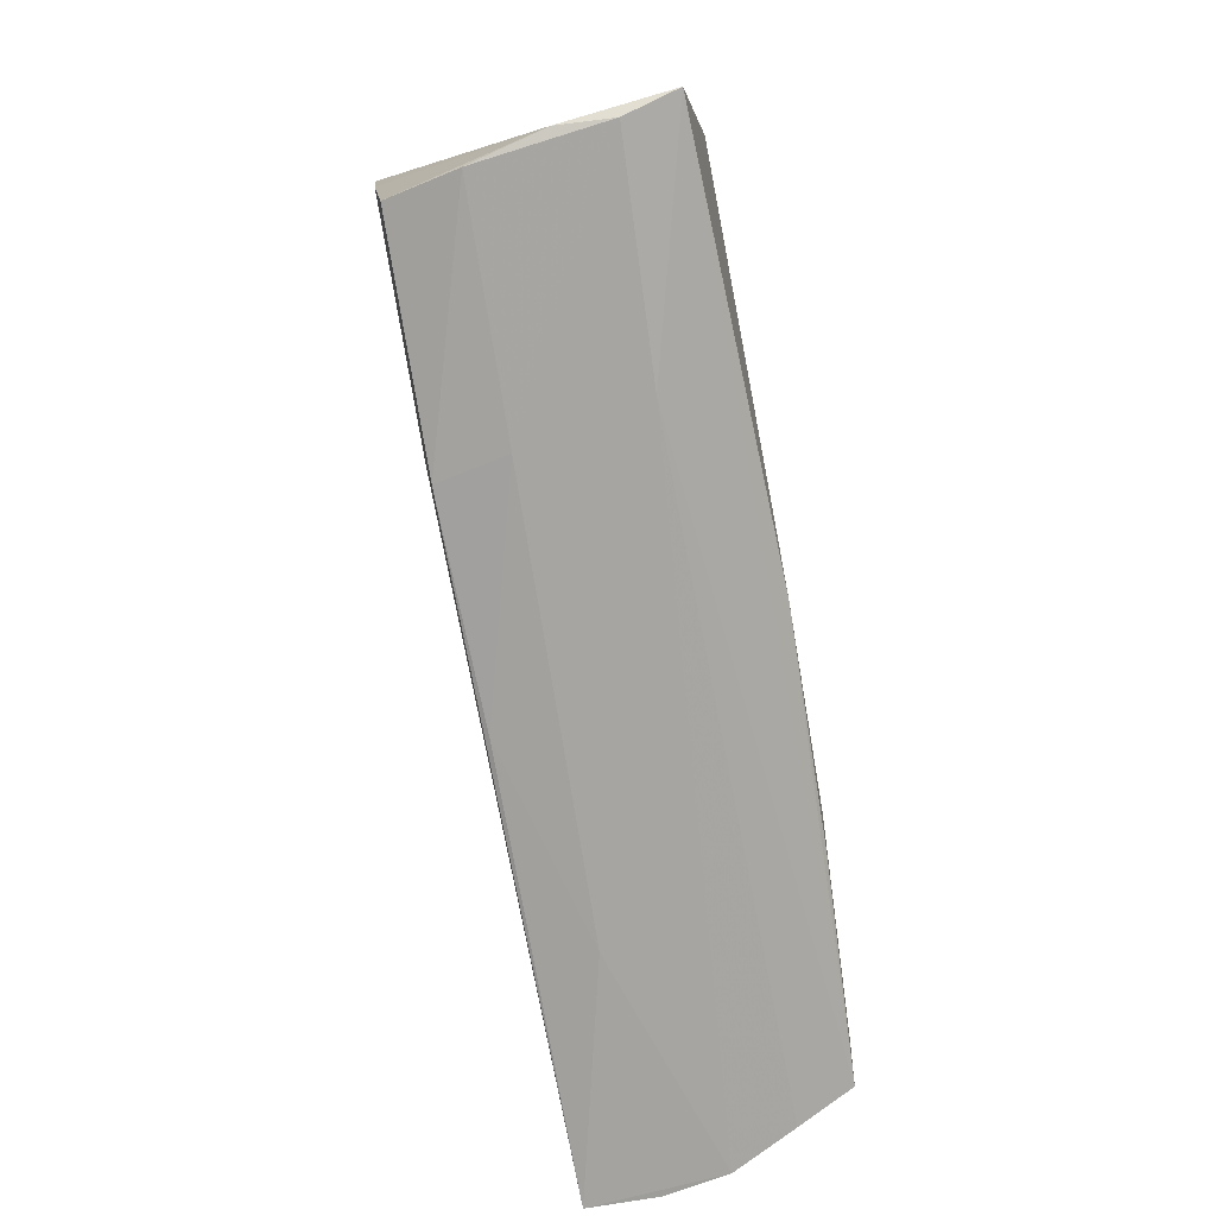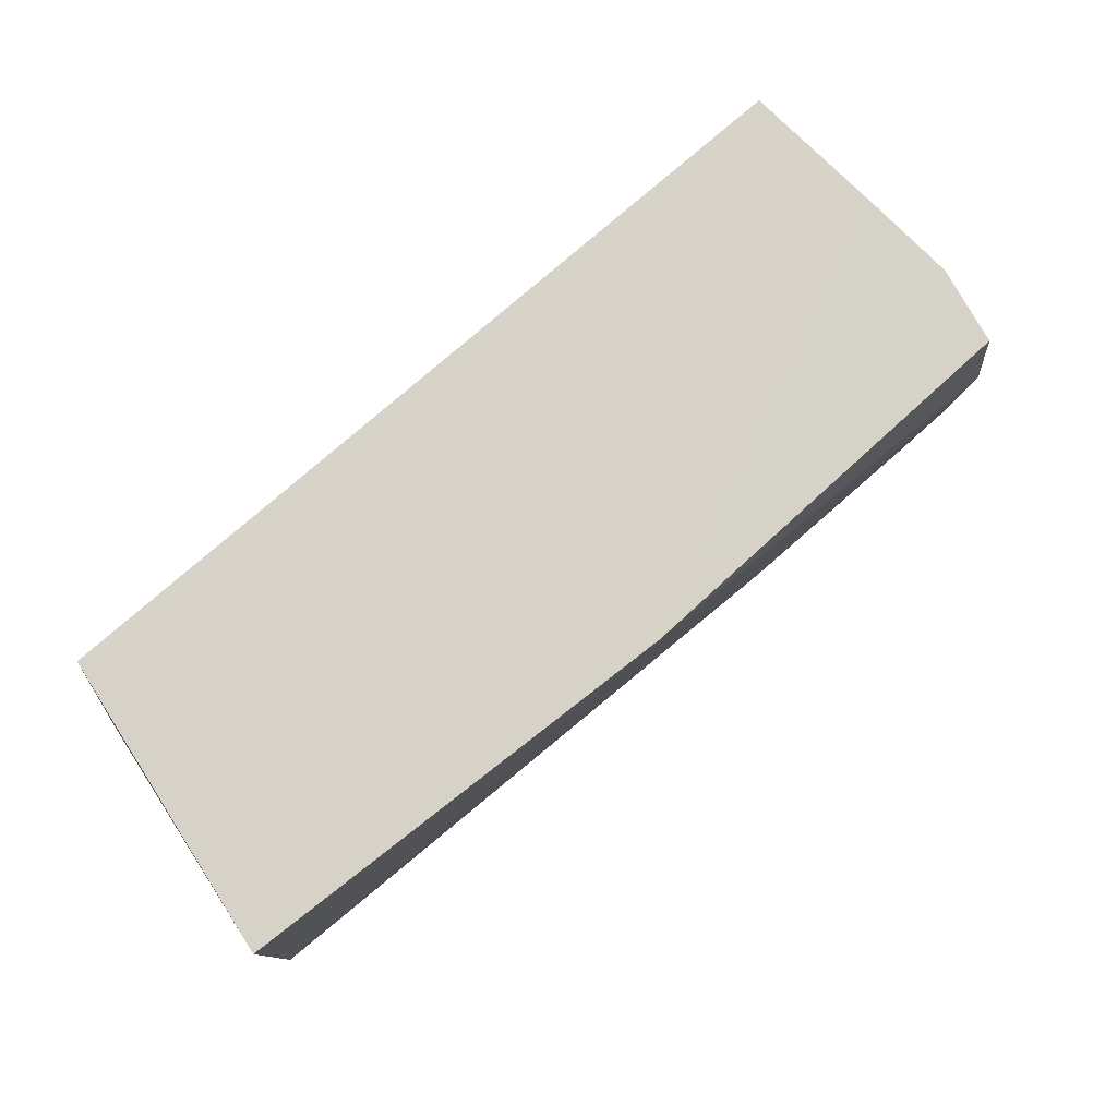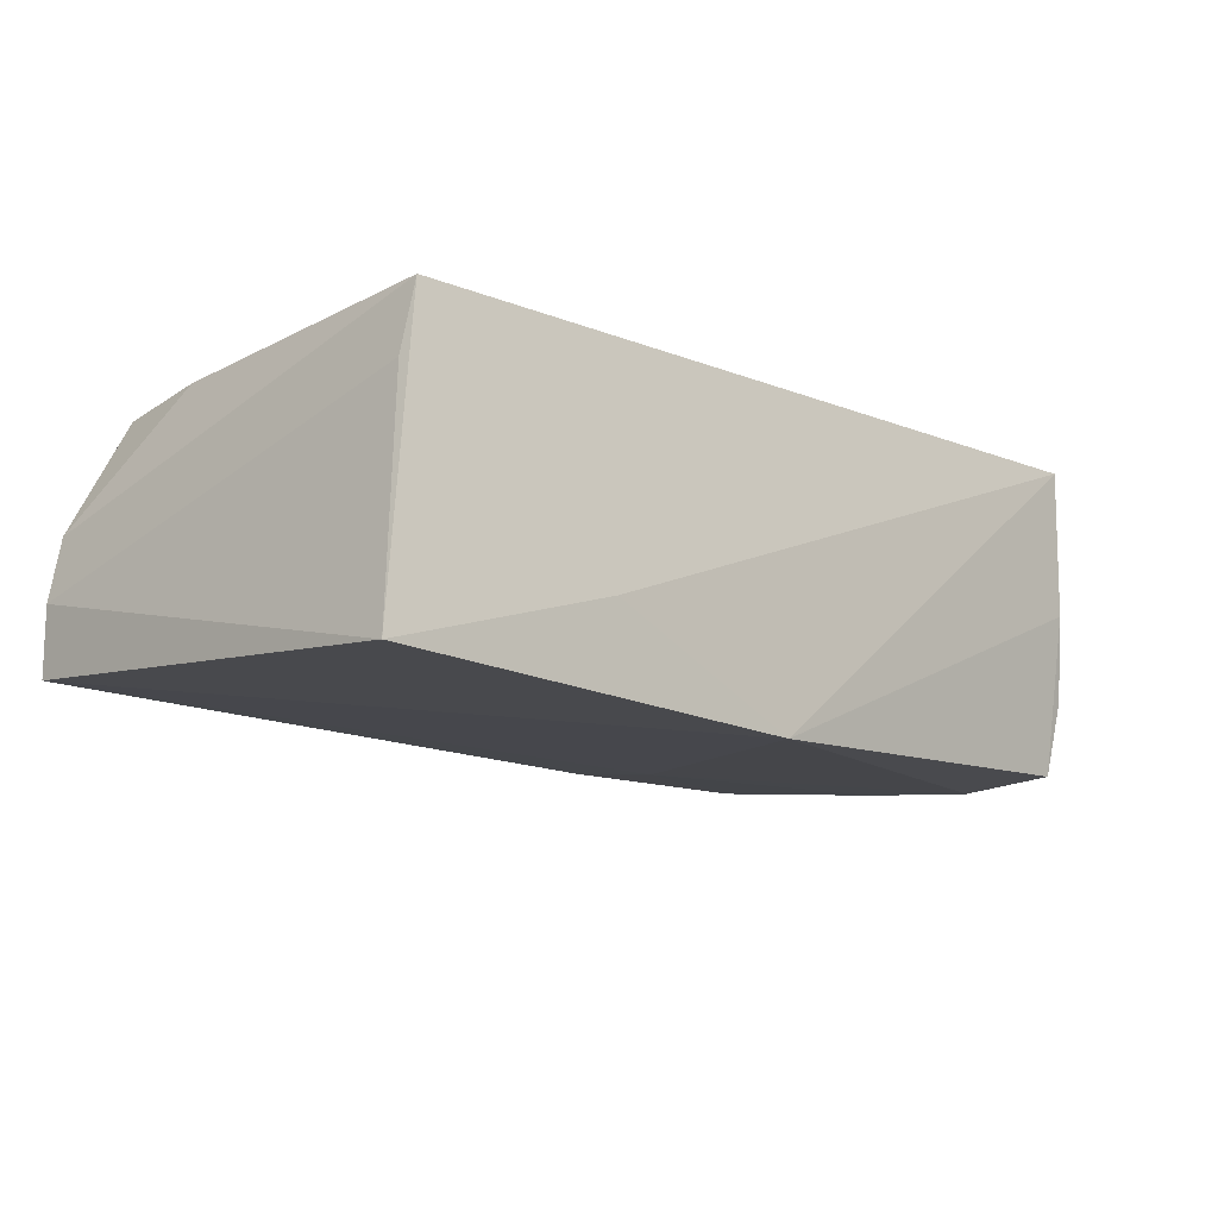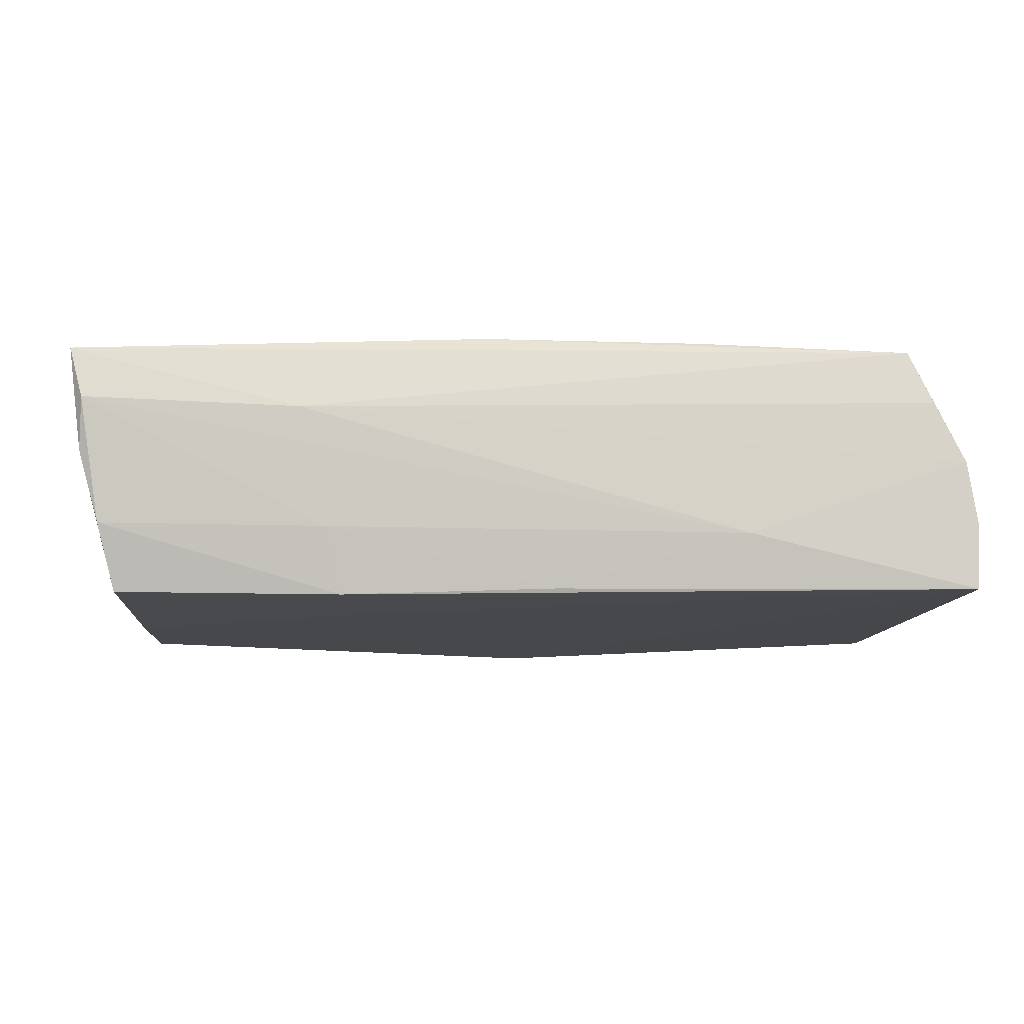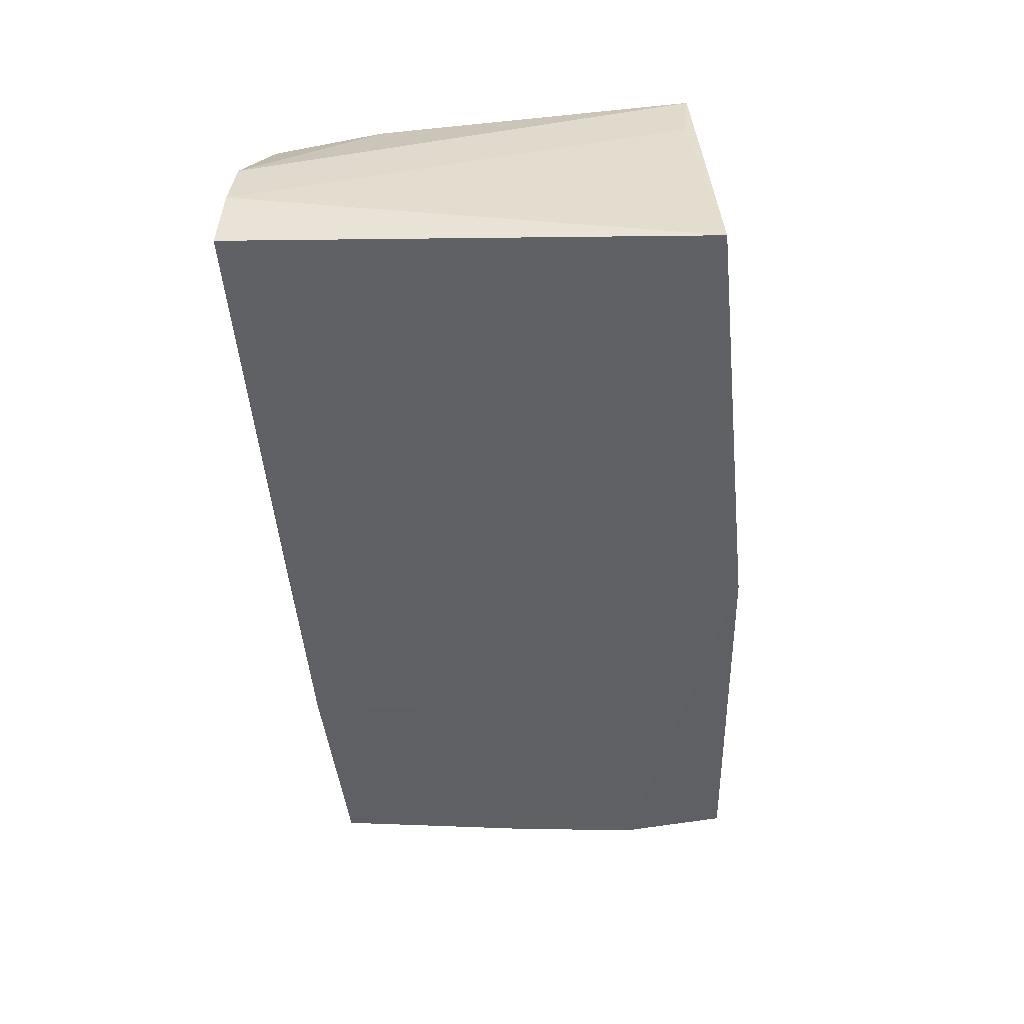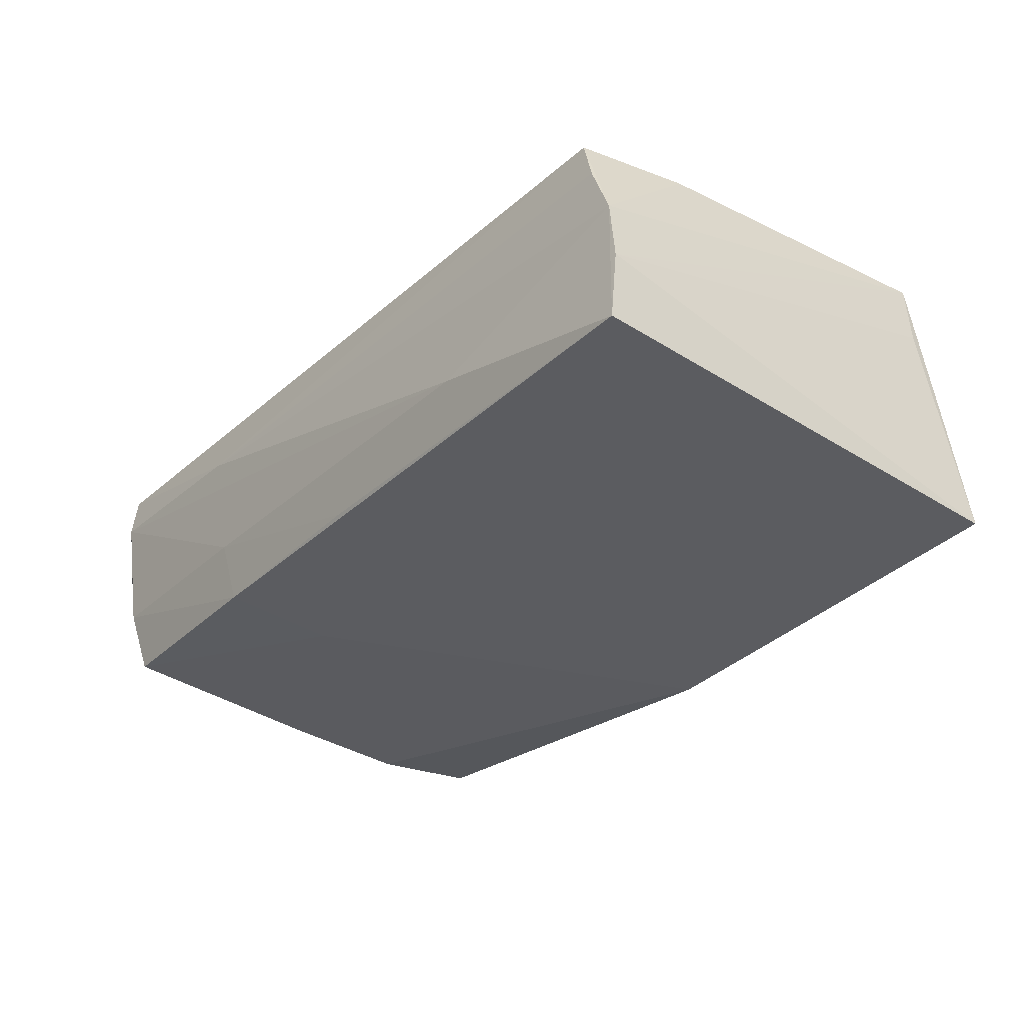
<metadata>
{"format":"obj","ext":"obj","renderer":"f3d","projection":"perspective","resolution":1024,"background":"white","views":[{"elev":-74.2,"azim":-80.3,"up":"+Y"},{"elev":75.3,"azim":139.5,"up":"+Y"},{"elev":-13.7,"azim":135.7,"up":"+Z"},{"elev":-5.8,"azim":-4.7,"up":"+Z"},{"elev":-47.3,"azim":94.3,"up":"+Z"},{"elev":-30.2,"azim":52.1,"up":"+Z"}]}
</metadata>
<code>
v 0.05272 -0.02882 -0.01296
v -0.04732 0.01289 -0.01837
v -0.05052 -0.02887 -0.005835
v -0.04744 0.01418 0.01558
v -0.05406 -0.0284 0.01449
v 0.0483 -0.02716 0.009547
v 0.0252 -0.0296 -0.006543
v -0.04615 0.02536 -0.0179
v -0.02197 -0.01502 -0.01566
v 0.05183 -0.02793 0.002335
v 0.04553 -0.02582 0.01586
v 0.05251 0.02659 -0.01766
v -0.02766 -0.02982 0.007766
v -0.04458 0.02939 0.0173
v 0.04924 0.02387 0.009287
v 0.02126 -0.01275 0.0173
v -0.04741 -0.0008225 0.01644
v -0.04793 -0.001829 -0.01684
v -0.05272 -0.02887 0.00249
v 0.02026 -0.02523 0.01671
v -0.04867 -0.02723 -0.01368
v -0.02265 -0.02835 -0.01393
v -0.02453 -0.02938 -0.006083
v -0.0525 -0.02982 0.008603
v 0.002222 -0.02869 -0.01313
v -0.005673 -0.02553 0.01683
v -0.02842 -0.0148 0.01646
v 0.02541 0.02756 -0.009263
v 0.04799 0.02464 0.0173
v 0.04702 -0.01257 0.01648
v -0.0476 0.02638 -0.009249
v 0.05302 -0.02829 -0.005006
v -0.04635 0.02798 0.0006463
v 0.001943 0.02793 -0.01994
f 5 11 26
f 19 24 5
f 34 1 9
f 13 6 11
f 13 11 5
f 5 24 13
f 31 19 5
f 17 14 5
f 17 26 14
f 14 26 16
f 32 1 12
f 12 15 32
f 12 1 34
f 21 9 22
f 22 9 1
f 2 8 34
f 34 9 2
f 2 31 8
f 19 31 2
f 3 23 24
f 3 19 21
f 24 19 3
f 21 22 3
f 3 22 23
f 7 13 24
f 24 23 7
f 5 14 4
f 4 31 5
f 14 31 4
f 14 34 33
f 33 31 14
f 34 8 33
f 8 31 33
f 5 26 27
f 27 17 5
f 26 17 27
f 20 26 11
f 20 16 26
f 11 30 20
f 20 30 16
f 28 34 14
f 28 12 34
f 11 6 10
f 10 30 11
f 10 1 32
f 10 7 1
f 6 13 10
f 13 7 10
f 18 9 21
f 18 2 9
f 21 19 18
f 19 2 18
f 23 22 25
f 25 7 23
f 25 22 1
f 1 7 25
f 30 10 29
f 32 15 29
f 29 10 32
f 29 28 14
f 14 16 29
f 16 30 29
f 15 12 29
f 12 28 29

</code>
